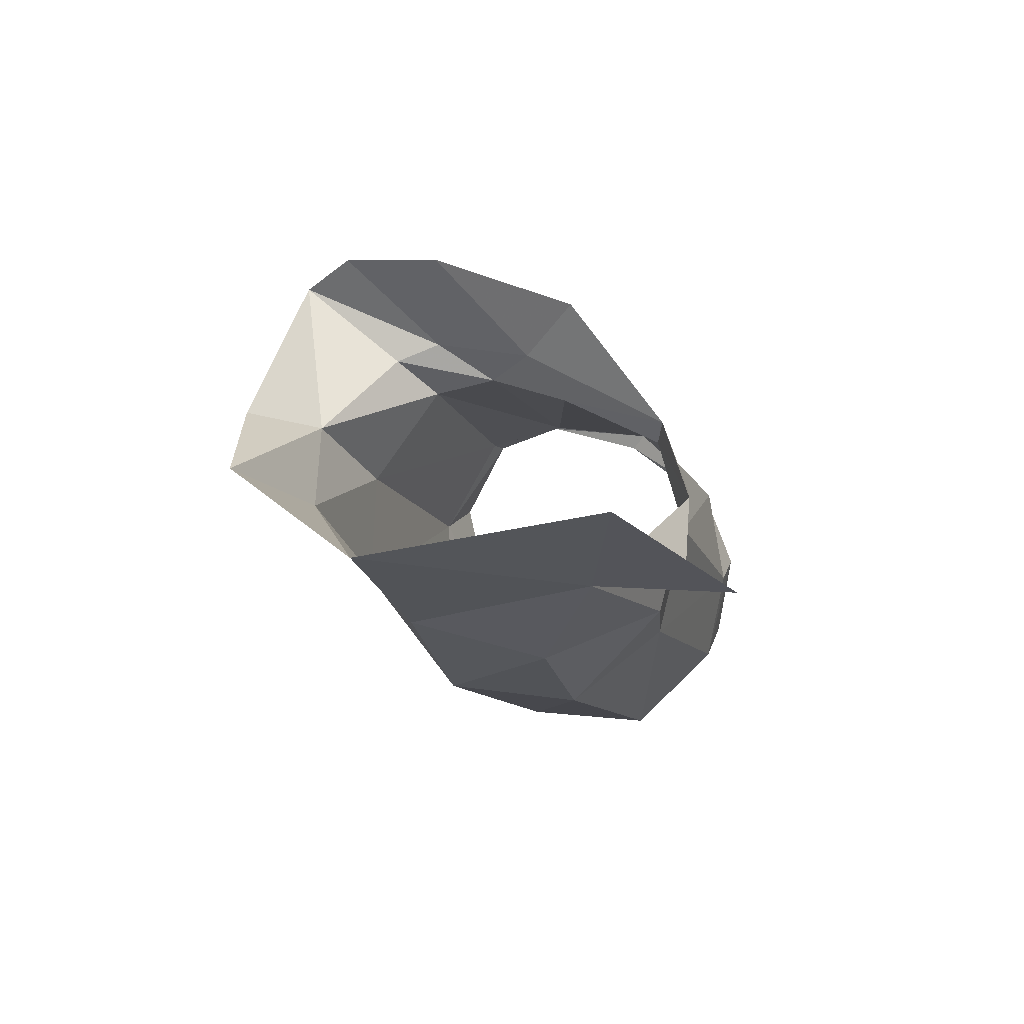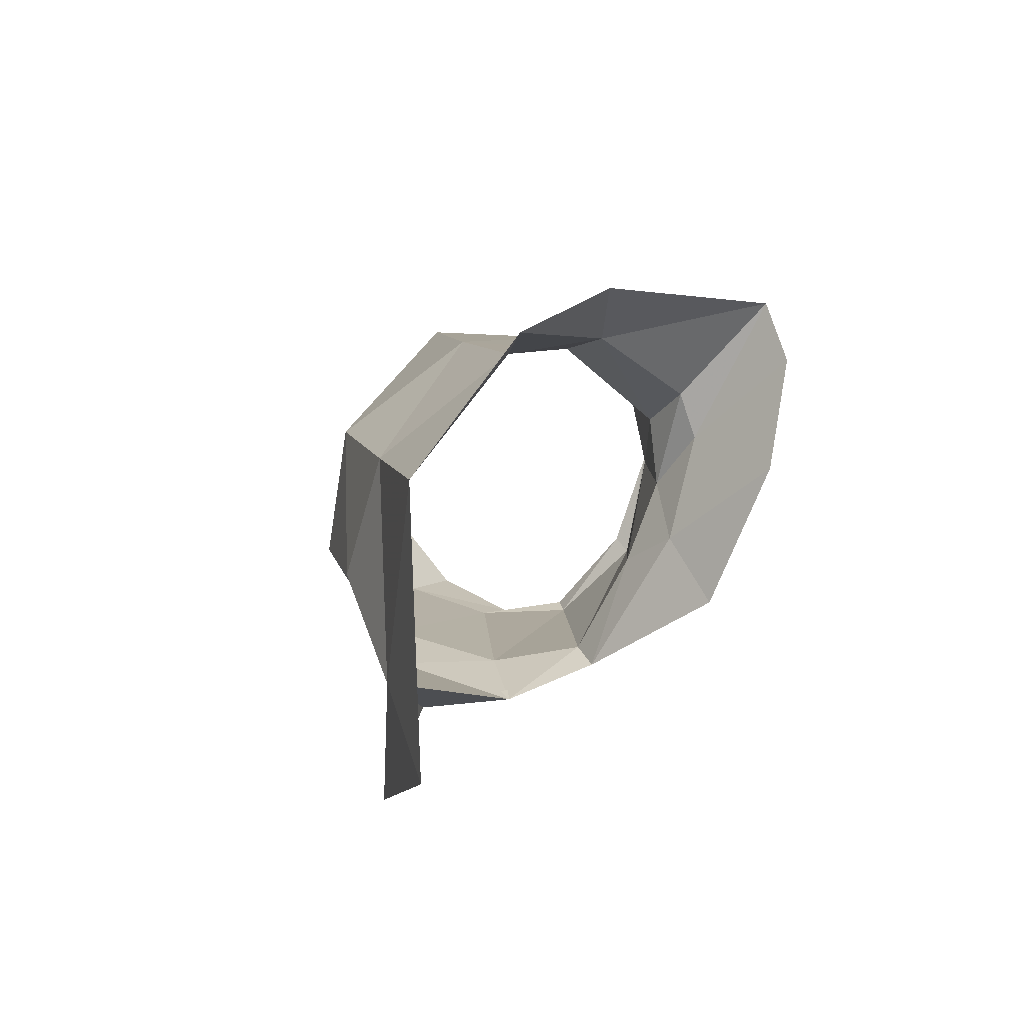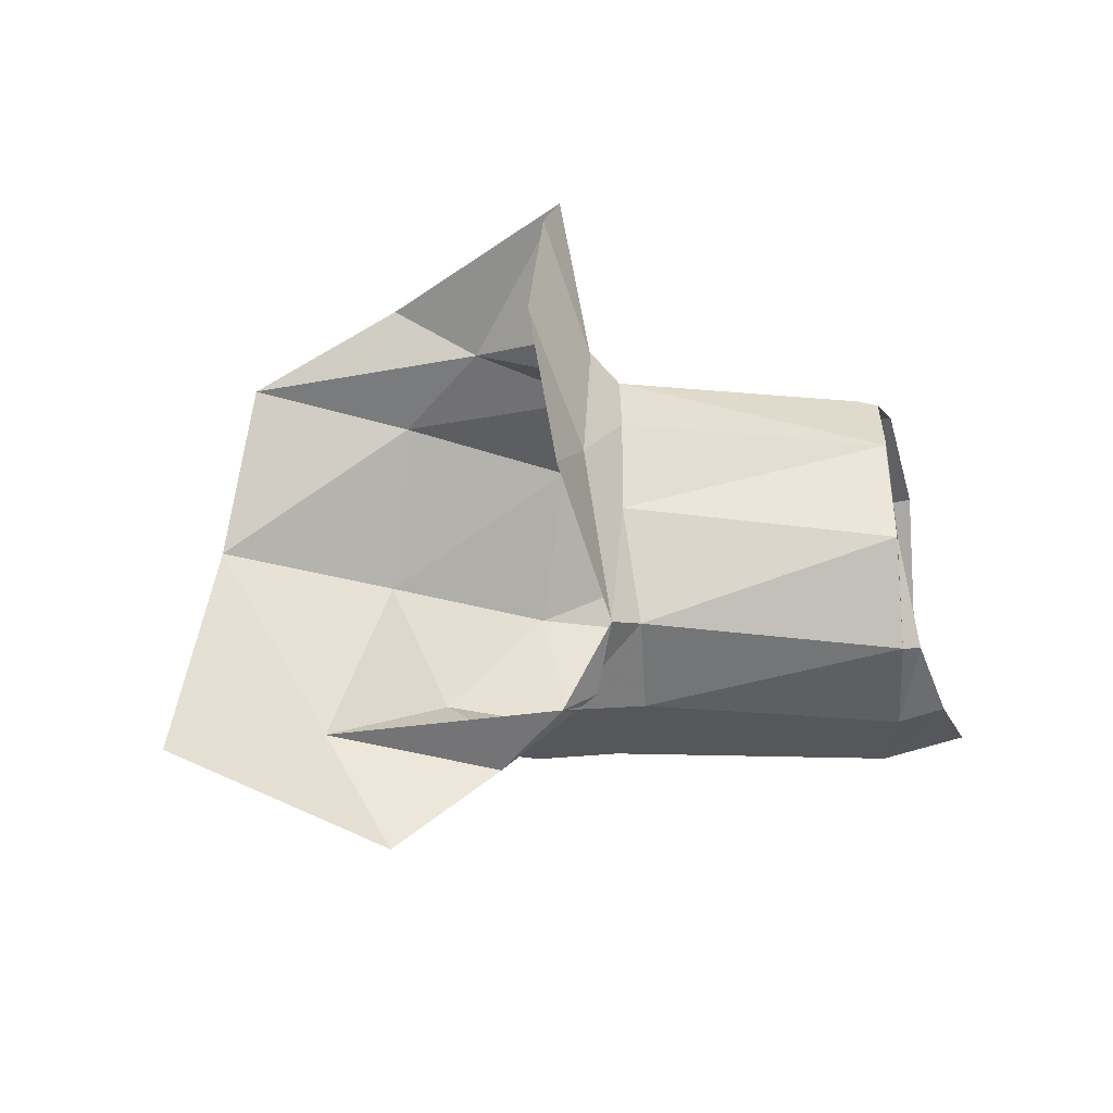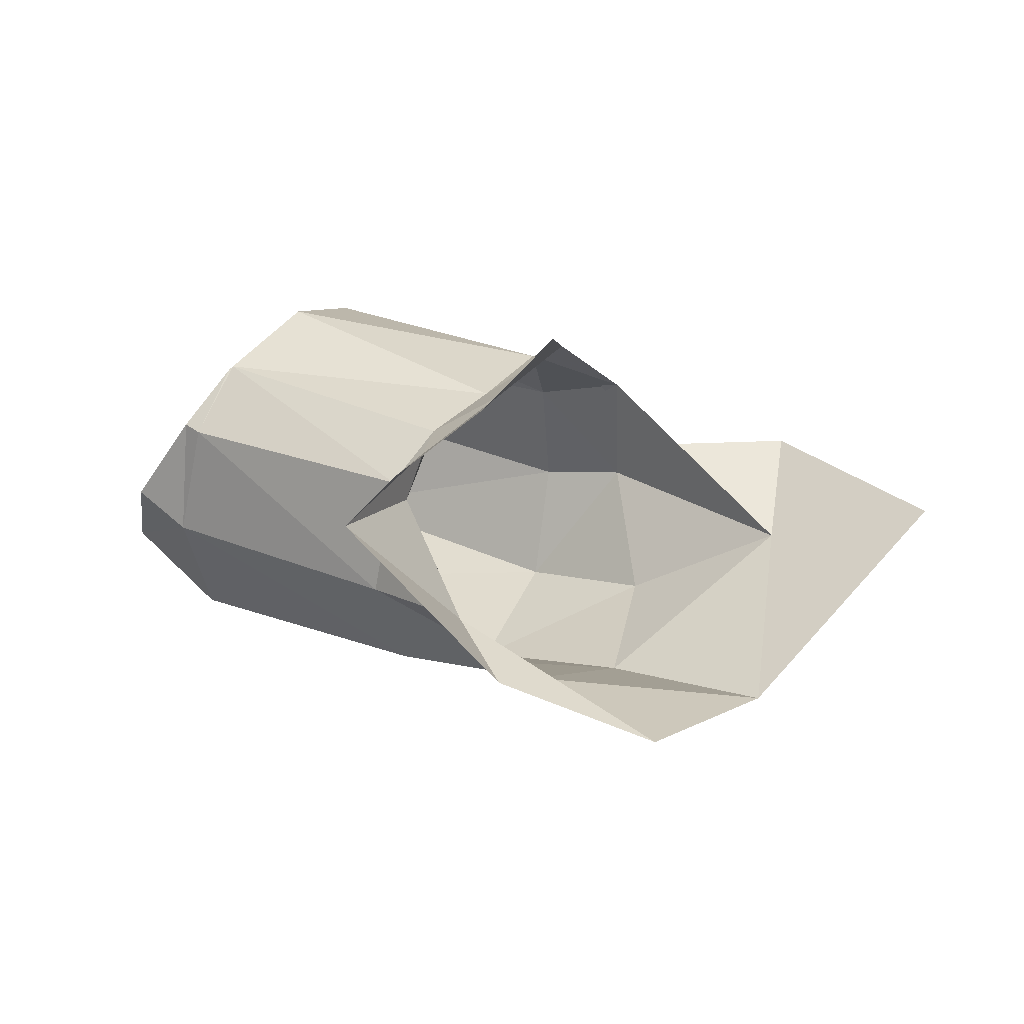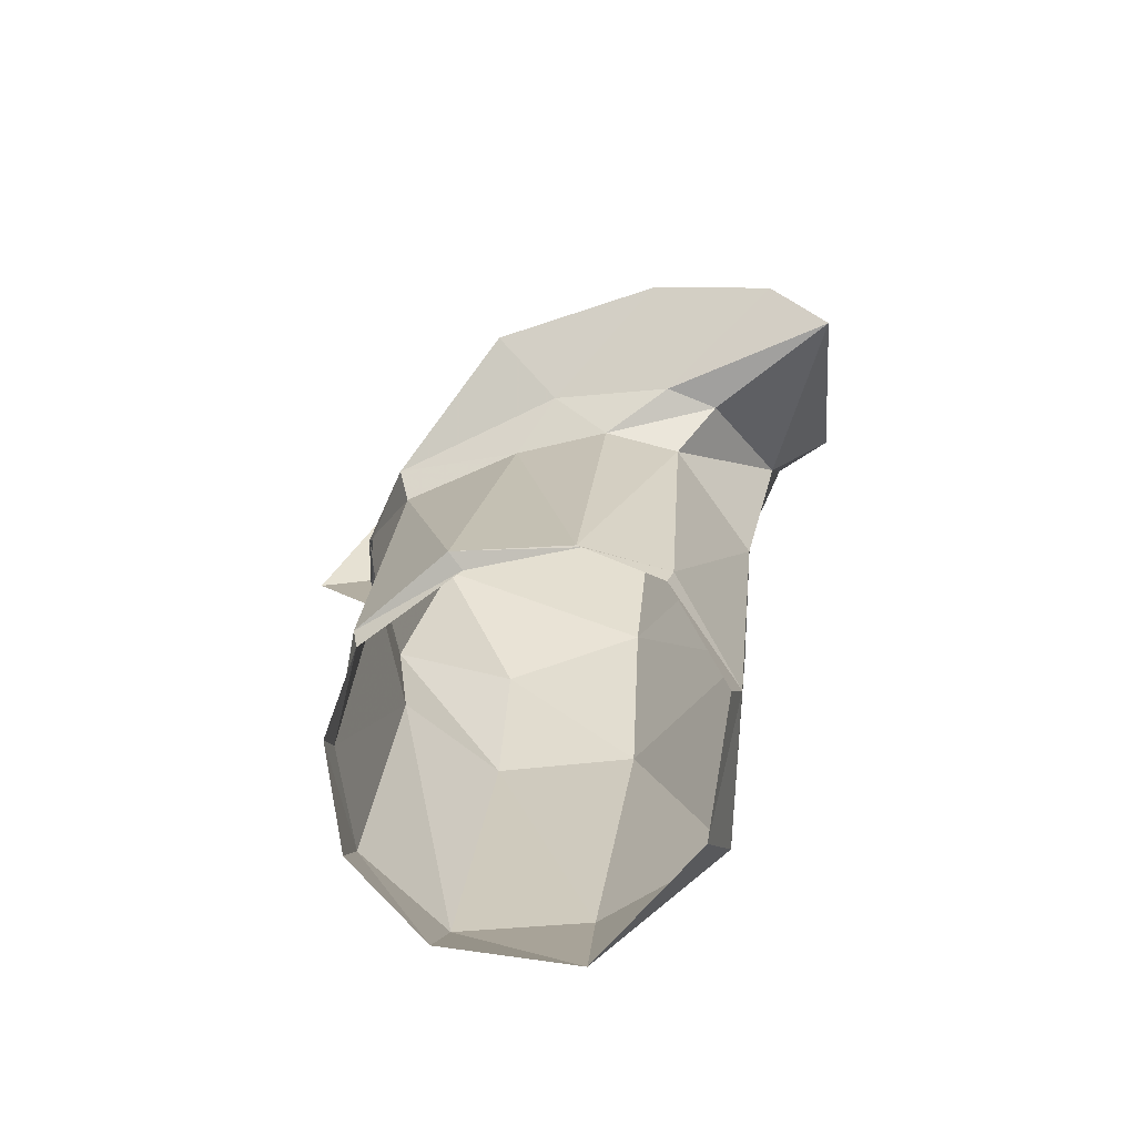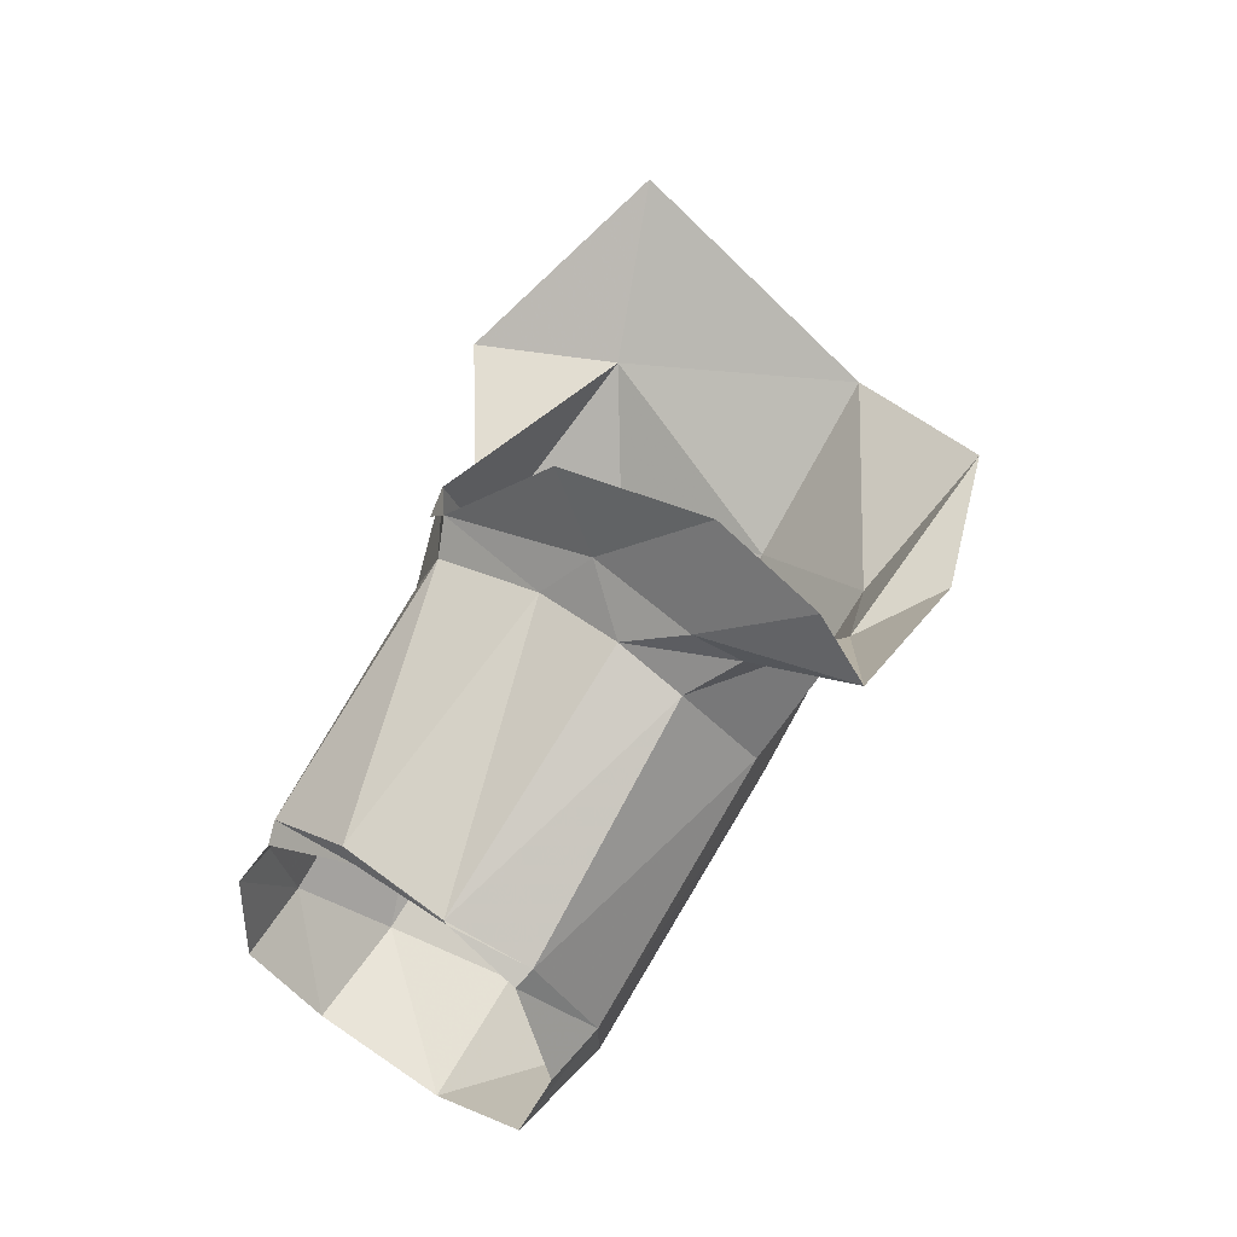
<metadata>
{"format":"obj","ext":"obj","renderer":"f3d","projection":"perspective","resolution":1024,"background":"white","views":[{"elev":4.3,"azim":85.1,"up":"+Y"},{"elev":28.0,"azim":105.1,"up":"+Z"},{"elev":51.6,"azim":151.6,"up":"+Y"},{"elev":53.6,"azim":9.5,"up":"+Y"},{"elev":10.2,"azim":-106.2,"up":"+Y"},{"elev":67.3,"azim":-79.6,"up":"+Y"}]}
</metadata>
<code>
v 0.005373 0.05571 -0.5366
v 0.00558 0.06248 -0.5312
v 0.002819 0.05956 -0.529
v 0.003103 0.0651 -0.5236
v 0.01406 0.05365 -0.5122
v 0.005713 0.05635 -0.5128
v 0.002883 0.05536 -0.517
v 0.007111 0.05115 -0.5166
v -0.000472 0.0652 -0.5186
v -0.000333 0.06021 -0.524
v -0.000773 0.05921 -0.5215
v -0.002697 0.06353 -0.5162
v 0.02738 0.05223 -0.5307
v 0.006847 0.05195 -0.5378
v 0.008683 0.05159 -0.5376
v 0.01893 0.04736 -0.5384
v 0.019 0.04778 -0.5308
v 0.01186 0.04741 -0.5369
v 0.01926 0.04936 -0.5184
v 0.01093 0.04497 -0.5218
v 0.01128 0.04294 -0.5292
v 0.009153 0.04522 -0.5359
v -0.01137 0.05346 -0.5374
v -0.01018 0.04996 -0.5421
v -0.01332 0.04119 -0.5434
v -0.01482 0.03718 -0.5398
v -0.0176 0.03649 -0.5333
v -0.009288 0.03576 -0.5376
v -0.009267 0.04009 -0.542
v 0.004768 0.04348 -0.5366
v 0.004771 0.0395 -0.5316
v -0.01108 0.04598 -0.5438
v -0.01469 0.05353 -0.5284
v -0.01355 0.05475 -0.5327
v -0.01372 0.05468 -0.5325
v -0.01562 0.0533 -0.5291
v 0.003667 0.05448 -0.5366
v 0.001811 0.05692 -0.5313
v 0.004088 0.04943 -0.5381
v -0.01551 0.04806 -0.5254
v -0.01469 0.04037 -0.5256
v -0.001055 0.04619 -0.5199
v -0.002582 0.05205 -0.5203
v -0.008931 0.04512 -0.5429
v -0.01087 0.05428 -0.5379
v -0.009075 0.05049 -0.5419
v -0.01097 0.03615 -0.5309
v -0.01968 0.04234 -0.5285
v -0.01843 0.04881 -0.527
v 0.002872 0.04015 -0.5246
v -0.002099 0.05723 -0.524
v -0.000421 0.05808 -0.5272
f 1 3 2
f 2 3 4
f 6 7 5
f 5 7 8
f 9 10 12
f 12 10 11
f 1 14 15
f 13 17 16
f 16 17 18
f 14 18 15
f 15 18 17
f 19 20 17
f 17 20 21
f 11 7 12
f 12 7 6
f 5 8 19
f 19 8 20
f 21 22 17
f 17 22 15
f 29 30 28
f 28 30 31
f 34 35 33
f 33 35 36
f 37 38 1
f 1 38 3
f 39 37 15
f 15 37 1
f 41 42 40
f 40 42 43
f 44 29 32
f 32 29 25
f 34 45 35
f 35 45 23
f 46 44 24
f 24 44 32
f 47 41 27
f 27 41 48
f 41 40 48
f 48 40 49
f 47 27 28
f 28 27 26
f 28 31 47
f 47 31 50
f 40 43 33
f 33 43 51
f 45 46 23
f 23 46 24
f 25 29 26
f 26 29 28
f 33 36 40
f 40 36 49
f 50 20 42
f 42 20 8
f 39 30 44
f 44 30 29
f 30 22 31
f 31 22 21
f 52 34 51
f 51 34 33
f 38 37 45
f 45 37 46
f 37 39 46
f 46 39 44
f 7 43 8
f 8 43 42
f 52 38 34
f 34 38 45
f 31 21 50
f 50 21 20
f 43 7 51
f 51 7 11
f 42 41 50
f 50 41 47
f 30 39 22
f 22 39 15
f 10 52 11
f 11 52 51
f 17 13 19
f 38 52 3
f 3 52 10
f 3 10 4
f 4 10 9

</code>
